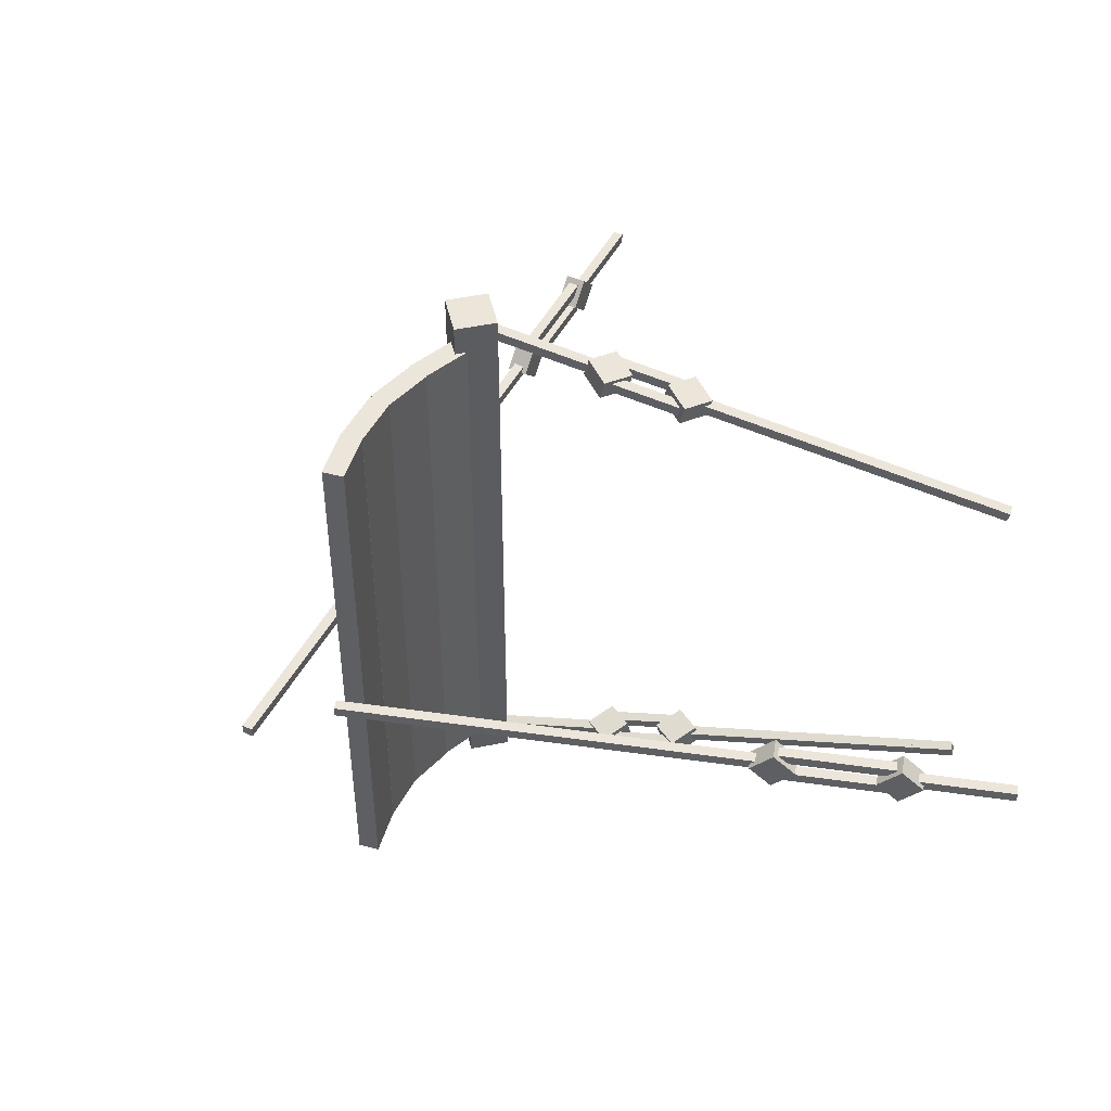
<metadata>
{"format":"obj","ext":"obj","renderer":"f3d","projection":"perspective","resolution":1024,"background":"white","views":[{"elev":48.0,"azim":-111.0,"up":"+Z"}]}
</metadata>
<code>
o cube
v -1.621 0.6961 -1.133
v -1.618 0.7108 -1.073
v -1.57 0.6612 -1.127
v -1.567 0.676 -1.066
v -1.477 0.9098 -1.127
v -1.48 0.8951 -1.187
v -1.426 0.875 -1.12
v -1.428 0.8603 -1.181
f 1 3 2
f 3 4 2
f 5 7 6
f 7 8 6
f 5 6 2
f 6 1 2
f 8 7 3
f 7 4 3
f 6 8 1
f 8 3 1
f 2 4 5
f 4 7 5
o cube
v -0.6591 2.183 -1.534
v -0.6566 2.198 -1.474
v -0.6076 2.148 -1.528
v -0.6051 2.163 -1.467
v -0.4093 2.546 -1.569
v -0.4118 2.531 -1.629
v -0.3578 2.511 -1.562
v -0.3603 2.496 -1.623
f 9 11 10
f 11 12 10
f 13 15 14
f 15 16 14
f 13 14 10
f 14 9 10
f 16 15 11
f 15 12 11
f 14 16 9
f 16 11 9
f 10 12 13
f 12 15 13
o cube
v -0.5304 2.096 -1.519
v -0.5279 2.11 -1.458
v -0.4789 2.061 -1.512
v -0.4764 2.076 -1.452
v -0.2806 2.459 -1.553
v -0.2831 2.444 -1.613
v -0.2291 2.424 -1.546
v -0.2316 2.409 -1.607
f 17 19 18
f 19 20 18
f 21 23 22
f 23 24 22
f 21 22 18
f 22 17 18
f 24 23 19
f 23 20 19
f 22 24 17
f 24 19 17
f 18 20 21
f 20 23 21
o cube
v -0.6543 1.996 -1.522
v -0.6493 2.026 -1.4
v -0.4701 2.028 -1.537
v -0.4651 2.057 -1.415
v -0.6836 2.205 -1.442
v -0.6886 2.176 -1.564
v -0.4994 2.237 -1.458
v -0.5044 2.207 -1.579
f 25 27 26
f 27 28 26
f 29 31 30
f 31 32 30
f 29 30 26
f 30 25 26
f 32 31 27
f 31 28 27
f 30 32 25
f 32 27 25
f 26 28 29
f 28 31 29
o cube
v -0.3927 2.364 -1.622
v -0.3877 2.394 -1.5
v -0.2086 2.396 -1.637
v -0.2035 2.426 -1.516
v -0.422 2.573 -1.543
v -0.427 2.544 -1.664
v -0.2379 2.605 -1.558
v -0.2429 2.576 -1.679
f 33 35 34
f 35 36 34
f 37 39 38
f 39 40 38
f 37 38 34
f 38 33 34
f 40 39 35
f 39 36 35
f 38 40 33
f 40 35 33
f 34 36 37
f 36 39 37
o cube
v -0.3121 2.537 -1.635
v -0.3096 2.552 -1.574
v -0.2606 2.502 -1.629
v -0.2581 2.517 -1.568
v 0.1849 3.249 -1.764
v 0.1824 3.234 -1.824
v 0.2364 3.214 -1.757
v 0.2339 3.199 -1.818
f 41 43 42
f 43 44 42
f 45 47 46
f 47 48 46
f 45 46 42
f 46 41 42
f 48 47 43
f 47 44 43
f 46 48 41
f 48 43 41
f 42 44 45
f 44 47 45
o cube
v -0.9833 1.592 -1.378
v -0.9808 1.607 -1.317
v -0.9318 1.557 -1.371
v -0.9293 1.572 -1.311
v -0.6276 2.104 -1.452
v -0.6301 2.089 -1.513
v -0.5761 2.069 -1.446
v -0.5786 2.055 -1.507
f 49 51 50
f 51 52 50
f 53 55 54
f 55 56 54
f 53 54 50
f 54 49 50
f 56 55 51
f 55 52 51
f 54 56 49
f 56 51 49
f 50 52 53
f 52 55 53
o cube
v -1.478 0.8954 -1.188
v -1.475 0.9102 -1.128
v -1.426 0.8606 -1.182
v -1.424 0.8753 -1.121
v -0.9808 1.607 -1.317
v -0.9833 1.592 -1.378
v -0.9293 1.572 -1.311
v -0.9318 1.557 -1.371
f 57 59 58
f 59 60 58
f 61 63 62
f 63 64 62
f 61 62 58
f 62 57 58
f 64 63 59
f 63 60 59
f 62 64 57
f 64 59 57
f 58 60 61
f 60 63 61
o cube
v -1.617 0.6187 1.126
v -1.608 0.6285 1.065
v -1.667 0.656 1.124
v -1.658 0.6658 1.063
v -1.463 0.8252 1.118
v -1.472 0.8155 1.179
v -1.513 0.8625 1.117
v -1.523 0.8528 1.178
f 65 67 66
f 67 68 66
f 69 71 70
f 71 72 70
f 69 70 66
f 70 65 66
f 72 71 67
f 71 68 67
f 70 72 65
f 72 67 65
f 66 68 69
f 68 71 69
o cube
v -0.4352 2.098 1.544
v -0.4258 2.108 1.483
v -0.4853 2.135 1.542
v -0.4759 2.145 1.481
v -0.1727 2.452 1.577
v -0.1821 2.442 1.638
v -0.2228 2.489 1.575
v -0.2322 2.479 1.636
f 73 75 74
f 75 76 74
f 77 79 78
f 79 80 78
f 77 78 74
f 78 73 74
f 80 79 75
f 79 76 75
f 78 80 73
f 80 75 73
f 74 76 77
f 76 79 77
o cube
v -0.5604 2.191 1.54
v -0.551 2.201 1.479
v -0.6105 2.228 1.538
v -0.6011 2.238 1.477
v -0.2979 2.545 1.573
v -0.3073 2.535 1.634
v -0.348 2.582 1.571
v -0.3574 2.573 1.632
f 81 83 82
f 83 84 82
f 85 87 86
f 87 88 86
f 85 86 82
f 86 81 82
f 88 87 83
f 87 84 83
f 86 88 81
f 88 83 81
f 82 84 85
f 84 87 85
o cube
v -0.6135 2.041 1.54
v -0.5947 2.061 1.418
v -0.6431 2.225 1.564
v -0.6243 2.244 1.442
v -0.4118 2.086 1.45
v -0.4305 2.066 1.572
v -0.4413 2.269 1.475
v -0.4601 2.25 1.597
f 89 91 90
f 91 92 90
f 93 95 94
f 95 96 94
f 93 94 90
f 94 89 90
f 96 95 91
f 95 92 91
f 94 96 89
f 96 91 89
f 90 92 93
f 92 95 93
o cube
v -0.3539 2.421 1.635
v -0.3351 2.441 1.513
v -0.3835 2.605 1.66
v -0.3647 2.624 1.538
v -0.1521 2.466 1.545
v -0.1709 2.446 1.667
v -0.1817 2.649 1.57
v -0.2005 2.63 1.692
f 97 99 98
f 99 100 98
f 101 103 102
f 103 104 102
f 101 102 98
f 102 97 98
f 104 103 99
f 103 100 99
f 102 104 97
f 104 99 97
f 98 100 101
f 100 103 101
o cube
v -0.2085 2.538 1.649
v -0.1991 2.548 1.588
v -0.2586 2.575 1.648
v -0.2492 2.585 1.587
v 0.307 3.236 1.776
v 0.2976 3.227 1.837
v 0.2569 3.274 1.774
v 0.2475 3.264 1.835
f 105 107 106
f 107 108 106
f 109 111 110
f 111 112 110
f 109 110 106
f 110 105 106
f 112 111 107
f 111 108 107
f 110 112 105
f 112 107 105
f 106 108 109
f 108 111 109
o cube
v -0.9678 1.505 1.368
v -0.9584 1.515 1.307
v -1.018 1.542 1.366
v -1.009 1.552 1.305
v -0.5245 2.105 1.468
v -0.5339 2.095 1.529
v -0.5747 2.142 1.466
v -0.584 2.133 1.527
f 113 115 114
f 115 116 114
f 117 119 118
f 119 120 118
f 117 118 114
f 118 113 114
f 120 119 115
f 119 116 115
f 118 120 113
f 120 115 113
f 114 116 117
f 116 119 117
o cube
v -1.474 0.8165 1.18
v -1.465 0.8262 1.119
v -1.524 0.8538 1.178
v -1.515 0.8635 1.117
v -0.9584 1.515 1.307
v -0.9678 1.505 1.368
v -1.009 1.552 1.305
v -1.018 1.542 1.366
f 121 123 122
f 123 124 122
f 125 127 126
f 127 128 126
f 125 126 122
f 126 121 122
f 128 127 123
f 127 124 123
f 126 128 121
f 128 123 121
f 122 124 125
f 124 127 125
o cube
v 0.04657 3.078 -1.344
v 0.08137 3.325 -1.344
v 0.2941 3.043 -1.344
v 0.3289 3.291 -1.344
v 0.08137 3.325 -1.906
v 0.04657 3.078 -1.906
v 0.3289 3.291 -1.906
v 0.2941 3.043 -1.906
f 129 131 130
f 131 132 130
f 133 135 134
f 135 136 134
f 133 134 130
f 134 129 130
f 136 135 131
f 135 132 131
f 134 136 129
f 136 131 129
f 130 132 133
f 132 135 133
o cube
v 0.04657 3.078 -0.5313
v 0.08137 3.325 -0.5313
v 0.2941 3.043 -0.5313
v 0.3289 3.291 -0.5313
v 0.08137 3.325 -1.344
v 0.04657 3.078 -1.344
v 0.3289 3.291 -1.344
v 0.2941 3.043 -1.344
f 137 139 138
f 139 140 138
f 141 143 142
f 143 144 142
f 141 142 138
f 142 137 138
f 144 143 139
f 143 140 139
f 142 144 137
f 144 139 137
f 138 140 141
f 140 143 141
o cube
v 0.04657 3.078 0.2812
v 0.08137 3.325 0.2812
v 0.2941 3.043 0.2812
v 0.3289 3.291 0.2812
v 0.08137 3.325 -0.5313
v 0.04657 3.078 -0.5313
v 0.3289 3.291 -0.5313
v 0.2941 3.043 -0.5313
f 145 147 146
f 147 148 146
f 149 151 150
f 151 152 150
f 149 150 146
f 150 145 146
f 152 151 147
f 151 148 147
f 150 152 145
f 152 147 145
f 146 148 149
f 148 151 149
o cube
v 0.04657 3.078 1.094
v 0.08137 3.325 1.094
v 0.2941 3.043 1.094
v 0.3289 3.291 1.094
v 0.08137 3.325 0.2812
v 0.04657 3.078 0.2812
v 0.3289 3.291 0.2812
v 0.2941 3.043 0.2812
f 153 155 154
f 155 156 154
f 157 159 158
f 159 160 158
f 157 158 154
f 158 153 154
f 160 159 155
f 159 156 155
f 158 160 153
f 160 155 153
f 154 156 157
f 156 159 157
o cube
v 0.04657 3.078 1.906
v 0.08137 3.325 1.906
v 0.2941 3.043 1.906
v 0.3289 3.291 1.906
v 0.08137 3.325 1.094
v 0.04657 3.078 1.094
v 0.3289 3.291 1.094
v 0.2941 3.043 1.094
f 161 163 162
f 163 164 162
f 165 167 166
f 167 168 166
f 165 166 162
f 166 161 162
f 168 167 163
f 167 164 163
f 166 168 161
f 168 163 161
f 162 164 165
f 164 167 165
o cube
v -0.2812 4.103 -1.031
v -0.07006 3.872 -1.031
v -0.3733 4.018 -1.031
v -0.1622 3.788 -1.031
v -0.07006 3.872 -1.719
v -0.2812 4.103 -1.719
v -0.1622 3.788 -1.719
v -0.3733 4.018 -1.719
f 169 171 170
f 171 172 170
f 173 175 174
f 175 176 174
f 173 174 170
f 174 169 170
f 176 175 171
f 175 172 171
f 174 176 169
f 176 171 169
f 170 172 173
f 172 175 173
o cube
v -0.2812 4.103 -0.3438
v -0.07006 3.872 -0.3438
v -0.3733 4.018 -0.3438
v -0.1622 3.788 -0.3438
v -0.07006 3.872 -1.031
v -0.2812 4.103 -1.031
v -0.1622 3.788 -1.031
v -0.3733 4.018 -1.031
f 177 179 178
f 179 180 178
f 181 183 182
f 183 184 182
f 181 182 178
f 182 177 178
f 184 183 179
f 183 180 179
f 182 184 177
f 184 179 177
f 178 180 181
f 180 183 181
o cube
v -0.2812 4.103 0.3437
v -0.07006 3.872 0.3437
v -0.3733 4.018 0.3437
v -0.1622 3.788 0.3437
v -0.07006 3.872 -0.3438
v -0.2812 4.103 -0.3438
v -0.1622 3.788 -0.3438
v -0.3733 4.018 -0.3438
f 185 187 186
f 187 188 186
f 189 191 190
f 191 192 190
f 189 190 186
f 190 185 186
f 192 191 187
f 191 188 187
f 190 192 185
f 192 187 185
f 186 188 189
f 188 191 189
o cube
v -0.2812 4.103 1.031
v -0.07006 3.872 1.031
v -0.3733 4.018 1.031
v -0.1622 3.788 1.031
v -0.07006 3.872 0.3437
v -0.2812 4.103 0.3437
v -0.1622 3.788 0.3437
v -0.3733 4.018 0.3437
f 193 195 194
f 195 196 194
f 197 199 198
f 199 200 198
f 197 198 194
f 198 193 194
f 200 199 195
f 199 196 195
f 198 200 193
f 200 195 193
f 194 196 197
f 196 199 197
o cube
v -0.2812 4.103 1.719
v -0.07006 3.872 1.719
v -0.3733 4.018 1.719
v -0.1622 3.788 1.719
v -0.07006 3.872 1.031
v -0.2812 4.103 1.031
v -0.1622 3.788 1.031
v -0.3733 4.018 1.031
f 201 203 202
f 203 204 202
f 205 207 206
f 207 208 206
f 205 206 202
f 206 201 202
f 208 207 203
f 207 204 203
f 206 208 201
f 208 203 201
f 202 204 205
f 204 207 205
o cube
v -0.5291 4.297 -0.3438
v -0.2811 4.107 -0.3438
v -0.6052 4.198 -0.3438
v -0.3572 4.008 -0.3438
v -0.2811 4.107 -1.031
v -0.5291 4.297 -1.031
v -0.3572 4.008 -1.031
v -0.6052 4.198 -1.031
f 209 211 210
f 211 212 210
f 213 215 214
f 215 216 214
f 213 214 210
f 214 209 210
f 216 215 211
f 215 212 211
f 214 216 209
f 216 211 209
f 210 212 213
f 212 215 213
o cube
v -0.5291 4.297 -1.031
v -0.2811 4.107 -1.031
v -0.6052 4.198 -1.031
v -0.3572 4.008 -1.031
v -0.2811 4.107 -1.719
v -0.5291 4.297 -1.719
v -0.3572 4.008 -1.719
v -0.6052 4.198 -1.719
f 217 219 218
f 219 220 218
f 221 223 222
f 223 224 222
f 221 222 218
f 222 217 218
f 224 223 219
f 223 220 219
f 222 224 217
f 224 219 217
f 218 220 221
f 220 223 221
o cube
v -0.5291 4.297 0.3438
v -0.2811 4.107 0.3438
v -0.6052 4.198 0.3438
v -0.3572 4.008 0.3438
v -0.2811 4.107 -0.3438
v -0.5291 4.297 -0.3438
v -0.3572 4.008 -0.3438
v -0.6052 4.198 -0.3438
f 225 227 226
f 227 228 226
f 229 231 230
f 231 232 230
f 229 230 226
f 230 225 226
f 232 231 227
f 231 228 227
f 230 232 225
f 232 227 225
f 226 228 229
f 228 231 229
o cube
v -0.5291 4.297 1.031
v -0.2811 4.107 1.031
v -0.6052 4.198 1.031
v -0.3572 4.008 1.031
v -0.2811 4.107 0.3438
v -0.5291 4.297 0.3438
v -0.3572 4.008 0.3438
v -0.6052 4.198 0.3438
f 233 235 234
f 235 236 234
f 237 239 238
f 239 240 238
f 237 238 234
f 238 233 234
f 240 239 235
f 239 236 235
f 238 240 233
f 240 235 233
f 234 236 237
f 236 239 237
o cube
v -0.5291 4.297 1.719
v -0.2811 4.107 1.719
v -0.6052 4.198 1.719
v -0.3572 4.008 1.719
v -0.2811 4.107 1.031
v -0.5291 4.297 1.031
v -0.3572 4.008 1.031
v -0.6052 4.198 1.031
f 241 243 242
f 243 244 242
f 245 247 246
f 247 248 246
f 245 246 242
f 246 241 242
f 248 247 243
f 247 244 243
f 246 248 241
f 248 243 241
f 242 244 245
f 244 247 245
o cube
v -0.06697 3.869 -1.031
v 0.07733 3.591 -1.031
v -0.1778 3.811 -1.031
v -0.03355 3.534 -1.031
v 0.07733 3.591 -1.719
v -0.06697 3.869 -1.719
v -0.03355 3.534 -1.719
v -0.1778 3.811 -1.719
f 249 251 250
f 251 252 250
f 253 255 254
f 255 256 254
f 253 254 250
f 254 249 250
f 256 255 251
f 255 252 251
f 254 256 249
f 256 251 249
f 250 252 253
f 252 255 253
o cube
v -0.06697 3.869 -0.3438
v 0.07733 3.591 -0.3438
v -0.1778 3.811 -0.3438
v -0.03355 3.534 -0.3438
v 0.07733 3.591 -1.031
v -0.06697 3.869 -1.031
v -0.03355 3.534 -1.031
v -0.1778 3.811 -1.031
f 257 259 258
f 259 260 258
f 261 263 262
f 263 264 262
f 261 262 258
f 262 257 258
f 264 263 259
f 263 260 259
f 262 264 257
f 264 259 257
f 258 260 261
f 260 263 261
o cube
v -0.06697 3.869 0.3437
v 0.07733 3.591 0.3437
v -0.1778 3.811 0.3437
v -0.03355 3.534 0.3437
v 0.07733 3.591 -0.3438
v -0.06697 3.869 -0.3438
v -0.03355 3.534 -0.3438
v -0.1778 3.811 -0.3438
f 265 267 266
f 267 268 266
f 269 271 270
f 271 272 270
f 269 270 266
f 270 265 266
f 272 271 267
f 271 268 267
f 270 272 265
f 272 267 265
f 266 268 269
f 268 271 269
o cube
v -0.06697 3.869 1.031
v 0.07733 3.591 1.031
v -0.1778 3.811 1.031
v -0.03355 3.534 1.031
v 0.07733 3.591 0.3437
v -0.06697 3.869 0.3437
v -0.03355 3.534 0.3437
v -0.1778 3.811 0.3437
f 273 275 274
f 275 276 274
f 277 279 278
f 279 280 278
f 277 278 274
f 278 273 274
f 280 279 275
f 279 276 275
f 278 280 273
f 280 275 273
f 274 276 277
f 276 279 277
o cube
v -0.06697 3.869 1.719
v 0.07733 3.591 1.719
v -0.1778 3.811 1.719
v -0.03355 3.534 1.719
v 0.07733 3.591 1.031
v -0.06697 3.869 1.031
v -0.03355 3.534 1.031
v -0.1778 3.811 1.031
f 281 283 282
f 283 284 282
f 285 287 286
f 287 288 286
f 285 286 282
f 286 281 282
f 288 287 283
f 287 284 283
f 286 288 281
f 288 283 281
f 282 284 285
f 284 287 285
o cube
v 0.08224 3.592 0.3437
v 0.1891 3.299 0.3437
v -0.03522 3.55 0.3437
v 0.07166 3.256 0.3437
v 0.1891 3.299 -0.3438
v 0.08224 3.592 -0.3438
v 0.07166 3.256 -0.3438
v -0.03522 3.55 -0.3438
f 289 291 290
f 291 292 290
f 293 295 294
f 295 296 294
f 293 294 290
f 294 289 290
f 296 295 291
f 295 292 291
f 294 296 289
f 296 291 289
f 290 292 293
f 292 295 293
o cube
v 0.08224 3.592 -1.031
v 0.1891 3.299 -1.031
v -0.03522 3.55 -1.031
v 0.07166 3.256 -1.031
v 0.1891 3.299 -1.719
v 0.08224 3.592 -1.719
v 0.07166 3.256 -1.719
v -0.03522 3.55 -1.719
f 297 299 298
f 299 300 298
f 301 303 302
f 303 304 302
f 301 302 298
f 302 297 298
f 304 303 299
f 303 300 299
f 302 304 297
f 304 299 297
f 298 300 301
f 300 303 301
o cube
v 0.08224 3.592 -0.3438
v 0.1891 3.299 -0.3438
v -0.03522 3.55 -0.3438
v 0.07166 3.256 -0.3438
v 0.1891 3.299 -1.031
v 0.08224 3.592 -1.031
v 0.07166 3.256 -1.031
v -0.03522 3.55 -1.031
f 305 307 306
f 307 308 306
f 309 311 310
f 311 312 310
f 309 310 306
f 310 305 306
f 312 311 307
f 311 308 307
f 310 312 305
f 312 307 305
f 306 308 309
f 308 311 309
o cube
v 0.08224 3.592 1.031
v 0.1891 3.299 1.031
v -0.03522 3.55 1.031
v 0.07166 3.256 1.031
v 0.1891 3.299 0.3437
v 0.08224 3.592 0.3437
v 0.07166 3.256 0.3437
v -0.03522 3.55 0.3437
f 313 315 314
f 315 316 314
f 317 319 318
f 319 320 318
f 317 318 314
f 318 313 314
f 320 319 315
f 319 316 315
f 318 320 313
f 320 315 313
f 314 316 317
f 316 319 317
o cube
v 0.08224 3.592 1.719
v 0.1891 3.299 1.719
v -0.03522 3.55 1.719
v 0.07166 3.256 1.719
v 0.1891 3.299 1.031
v 0.08224 3.592 1.031
v 0.07166 3.256 1.031
v -0.03522 3.55 1.031
f 321 323 322
f 323 324 322
f 325 327 326
f 327 328 326
f 325 326 322
f 326 321 322
f 328 327 323
f 327 324 323
f 326 328 321
f 328 323 321
f 322 324 325
f 324 327 325
o cube
v -2.692 0.9844 -0.03125
v -2.746 1.016 -0.03125
v -2.692 0.9844 0.03125
v -2.746 1.016 0.03125
v -2.465 1.503 -0.03125
v -2.41 1.472 -0.03125
v -2.465 1.503 0.03125
v -2.41 1.472 0.03125
f 329 331 330
f 331 332 330
f 333 335 334
f 335 336 334
f 333 334 330
f 334 329 330
f 336 335 331
f 335 332 331
f 334 336 329
f 336 331 329
f 330 332 333
f 332 335 333
o cube
v -2.348 1.58 -0.1094
v -2.402 1.611 -0.1094
v -2.348 1.58 -0.04687
v -2.402 1.611 -0.04688
v -2.058 2.206 -0.1094
v -2.004 2.175 -0.1094
v -2.058 2.206 -0.04688
v -2.004 2.175 -0.04687
f 337 339 338
f 339 340 338
f 341 343 342
f 343 344 342
f 341 342 338
f 342 337 338
f 344 343 339
f 343 340 339
f 342 344 337
f 344 339 337
f 338 340 341
f 340 343 341
o cube
v -2.348 1.58 0.04688
v -2.402 1.611 0.04687
v -2.348 1.58 0.1094
v -2.402 1.611 0.1094
v -2.058 2.206 0.04687
v -2.004 2.175 0.04688
v -2.058 2.206 0.1094
v -2.004 2.175 0.1094
f 345 347 346
f 347 348 346
f 349 351 350
f 351 352 350
f 349 350 346
f 350 345 346
f 352 351 347
f 351 348 347
f 350 352 345
f 352 347 345
f 346 348 349
f 348 351 349
o cube
v -2.403 1.422 1.317e-09
v -2.511 1.485 -1.317e-09
v -2.336 1.537 0.1326
v -2.445 1.6 0.1326
v -2.445 1.6 -0.1326
v -2.336 1.537 -0.1326
v -2.378 1.714 -1.317e-09
v -2.27 1.652 1.317e-09
f 353 355 354
f 355 356 354
f 357 359 358
f 359 360 358
f 357 358 354
f 358 353 354
f 360 359 355
f 359 356 355
f 358 360 353
f 360 355 353
f 354 356 357
f 356 359 357
o cube
v -2.039 2.053 1.317e-09
v -2.147 2.115 -1.317e-09
v -1.973 2.167 0.1326
v -2.081 2.23 0.1326
v -2.081 2.23 -0.1326
v -1.973 2.167 -0.1326
v -2.015 2.345 -1.317e-09
v -1.906 2.282 1.317e-09
f 361 363 362
f 363 364 362
f 365 367 366
f 367 368 366
f 365 366 362
f 366 361 362
f 368 367 363
f 367 364 363
f 366 368 361
f 368 363 361
f 362 364 365
f 364 367 365
o cube
v -1.504 3.041 -0.03125
v -1.558 3.072 -0.03125
v -1.504 3.041 0.03125
v -1.558 3.072 0.03125
v -1.09 3.884 -0.03125
v -1.035 3.853 -0.03125
v -1.09 3.884 0.03125
v -1.035 3.853 0.03125
f 369 371 370
f 371 372 370
f 373 375 374
f 375 376 374
f 373 374 370
f 374 369 370
f 376 375 371
f 375 372 371
f 374 376 369
f 376 371 369
f 370 372 373
f 372 375 373
o cube
v -1.035 3.853 -0.03125
v -1.09 3.884 -0.03125
v -1.035 3.853 0.03125
v -1.09 3.884 0.03125
v -0.7771 4.426 -0.03125
v -0.7229 4.394 -0.03125
v -0.7771 4.426 0.03125
v -0.7229 4.394 0.03125
f 377 379 378
f 379 380 378
f 381 383 382
f 383 384 382
f 381 382 378
f 382 377 378
f 384 383 379
f 383 380 379
f 382 384 377
f 384 379 377
f 378 380 381
f 380 383 381
o cube
v -1.973 2.229 -0.03125
v -2.027 2.261 -0.03125
v -1.973 2.229 0.03125
v -2.027 2.261 0.03125
v -1.558 3.072 -0.03125
v -1.504 3.041 -0.03125
v -1.558 3.072 0.03125
v -1.504 3.041 0.03125
f 385 387 386
f 387 388 386
f 389 391 390
f 391 392 390
f 389 390 386
f 390 385 386
f 392 391 387
f 391 388 387
f 390 392 385
f 392 387 385
f 386 388 389
f 388 391 389
o cube
v 2.554 1.333 -0.03125
v 2.508 1.292 -0.03125
v 2.554 1.333 0.03125
v 2.508 1.292 0.03125
v 2.132 1.71 -0.03125
v 2.178 1.751 -0.03125
v 2.132 1.71 0.03125
v 2.178 1.751 0.03125
f 393 395 394
f 395 396 394
f 397 399 398
f 399 400 398
f 397 398 394
f 398 393 394
f 400 399 395
f 399 396 395
f 398 400 393
f 400 395 393
f 394 396 397
f 396 399 397
o cube
v 2.094 1.844 -0.1094
v 2.048 1.803 -0.1094
v 2.094 1.844 -0.04687
v 2.048 1.803 -0.04687
v 1.588 2.313 -0.1094
v 1.634 2.355 -0.1094
v 1.588 2.313 -0.04687
v 1.634 2.355 -0.04687
f 401 403 402
f 403 404 402
f 405 407 406
f 407 408 406
f 405 406 402
f 406 401 402
f 408 407 403
f 407 404 403
f 406 408 401
f 408 403 401
f 402 404 405
f 404 407 405
o cube
v 2.094 1.844 0.04688
v 2.048 1.803 0.04688
v 2.094 1.844 0.1094
v 2.048 1.803 0.1094
v 1.588 2.313 0.04688
v 1.634 2.355 0.04688
v 1.588 2.313 0.1094
v 1.634 2.355 0.1094
f 409 411 410
f 411 412 410
f 413 415 414
f 415 416 414
f 413 414 410
f 414 409 410
f 416 415 411
f 415 412 411
f 414 416 409
f 416 411 409
f 410 412 413
f 412 415 413
o cube
v 2.227 1.743 -5.898e-17
v 2.134 1.66 -8.674e-17
v 2.139 1.842 0.1326
v 2.046 1.758 0.1326
v 2.046 1.758 -0.1326
v 2.139 1.842 -0.1326
v 1.957 1.857 6.592e-17
v 2.05 1.941 9.368e-17
f 417 419 418
f 419 420 418
f 421 423 422
f 423 424 422
f 421 422 418
f 422 417 418
f 424 423 419
f 423 420 419
f 422 424 417
f 424 419 417
f 418 420 421
f 420 423 421
o cube
v 1.74 2.284 1.631e-16
v 1.647 2.201 1.353e-16
v 1.652 2.383 0.1326
v 1.559 2.299 0.1326
v 1.559 2.299 -0.1326
v 1.652 2.383 -0.1326
v 1.47 2.398 1.422e-16
v 1.563 2.481 1.7e-16
f 425 427 426
f 427 428 426
f 429 431 430
f 431 432 430
f 429 430 426
f 430 425 426
f 432 431 427
f 431 428 427
f 430 432 425
f 432 427 425
f 426 428 429
f 428 431 429
o cube
v 0.9653 3.098 -0.03125
v 0.9188 3.057 -0.03125
v 0.9653 3.098 0.03125
v 0.9188 3.057 0.03125
v 0.2915 3.753 -0.03125
v 0.338 3.795 -0.03125
v 0.2915 3.753 0.03125
v 0.338 3.795 0.03125
f 433 435 434
f 435 436 434
f 437 439 438
f 439 440 438
f 437 438 434
f 438 433 434
f 440 439 435
f 439 436 435
f 438 440 433
f 440 435 433
f 434 436 437
f 436 439 437
o cube
v 0.338 3.795 -0.03125
v 0.2915 3.753 -0.03125
v 0.338 3.795 0.03125
v 0.2915 3.753 0.03125
v -0.3358 4.45 -0.03125
v -0.2893 4.492 -0.03125
v -0.3358 4.45 0.03125
v -0.2893 4.492 0.03125
f 441 443 442
f 443 444 442
f 445 447 446
f 447 448 446
f 445 446 442
f 446 441 442
f 448 447 443
f 447 444 443
f 446 448 441
f 448 443 441
f 442 444 445
f 444 447 445
o cube
v -0.2893 4.492 -0.03125
v -0.3358 4.45 -0.03125
v -0.2893 4.492 0.03125
v -0.3358 4.45 0.03125
v -0.754 4.914 -0.03125
v -0.7075 4.956 -0.03125
v -0.754 4.914 0.03125
v -0.7075 4.956 0.03125
f 449 451 450
f 451 452 450
f 453 455 454
f 455 456 454
f 453 454 450
f 454 449 450
f 456 455 451
f 455 452 451
f 454 456 449
f 456 451 449
f 450 452 453
f 452 455 453
o cube
v 1.593 2.402 -0.03125
v 1.546 2.36 -0.03125
v 1.593 2.402 0.03125
v 1.546 2.36 0.03125
v 0.9188 3.057 -0.03125
v 0.9653 3.098 -0.03125
v 0.9188 3.057 0.03125
v 0.9653 3.098 0.03125
f 457 459 458
f 459 460 458
f 461 463 462
f 463 464 462
f 461 462 458
f 462 457 458
f 464 463 459
f 463 460 459
f 462 464 457
f 464 459 457
f 458 460 461
f 460 463 461

</code>
